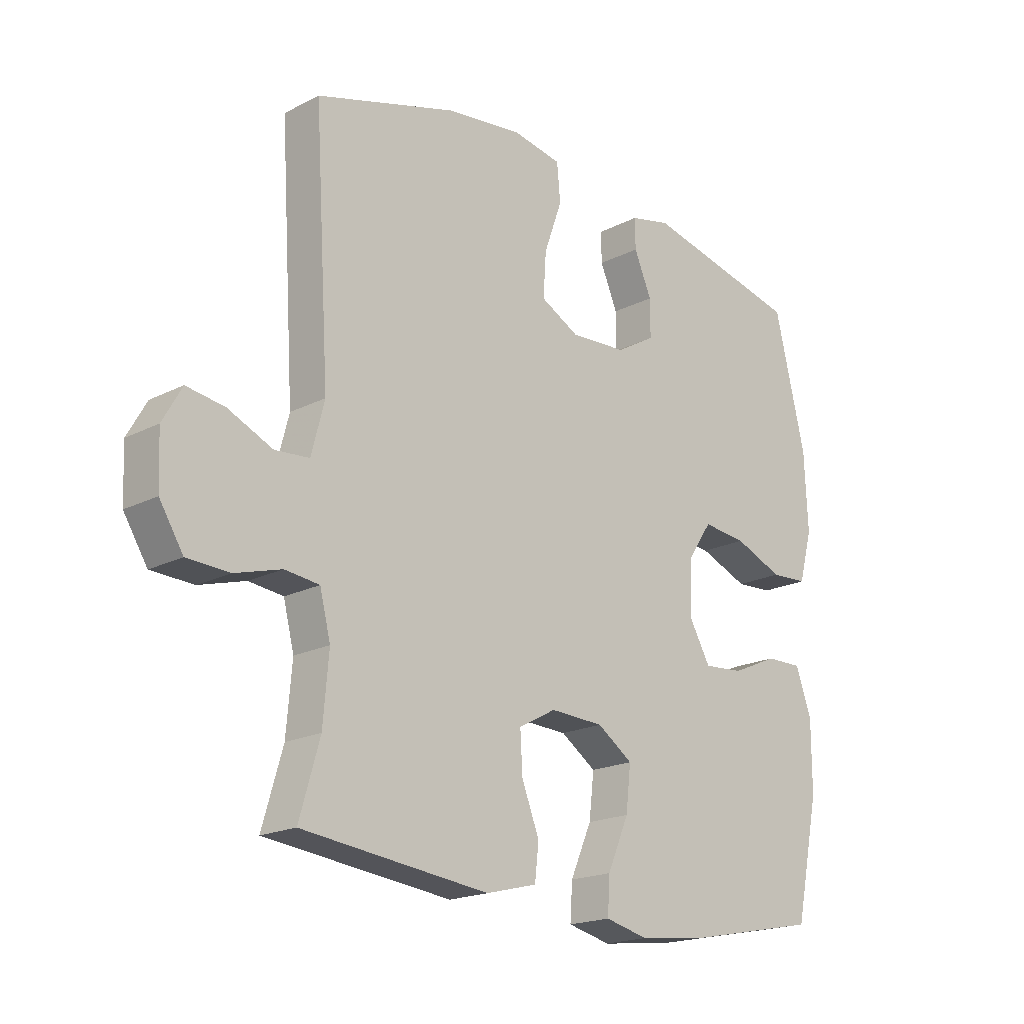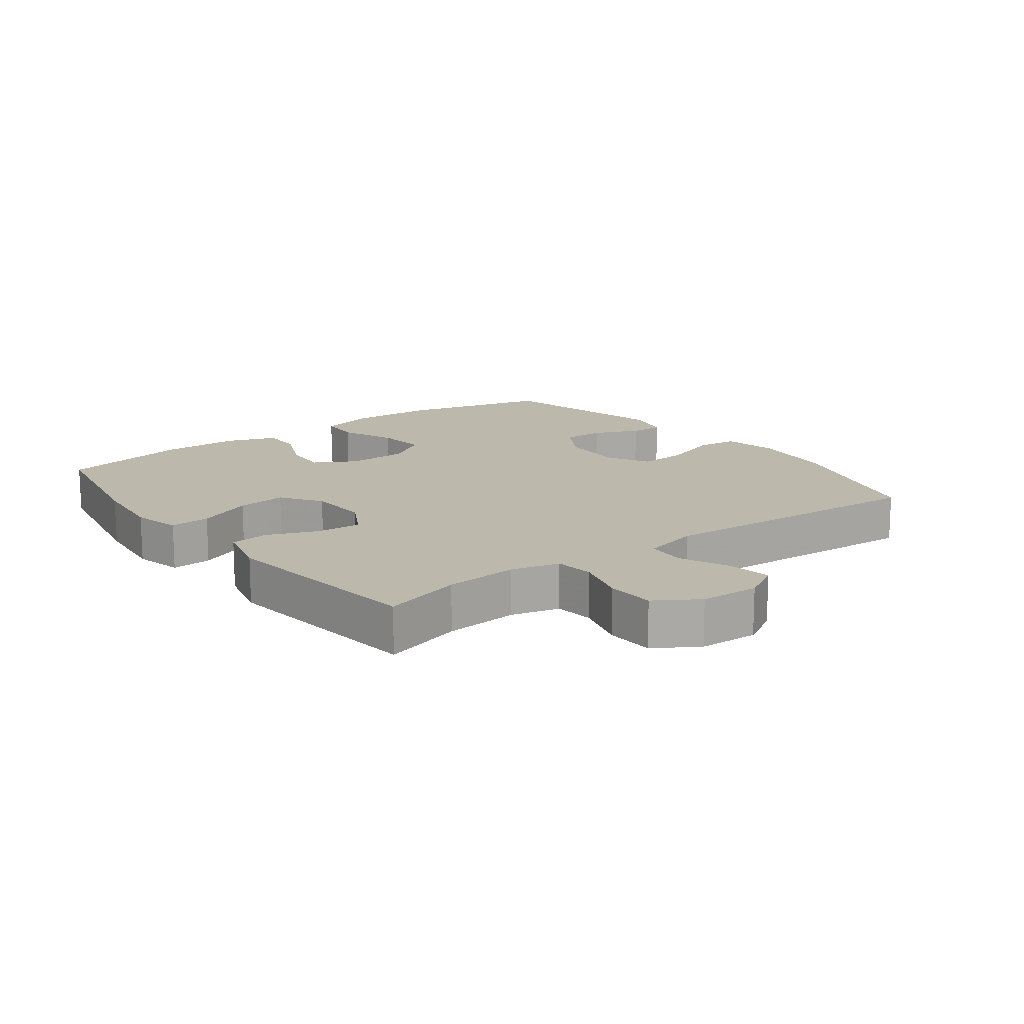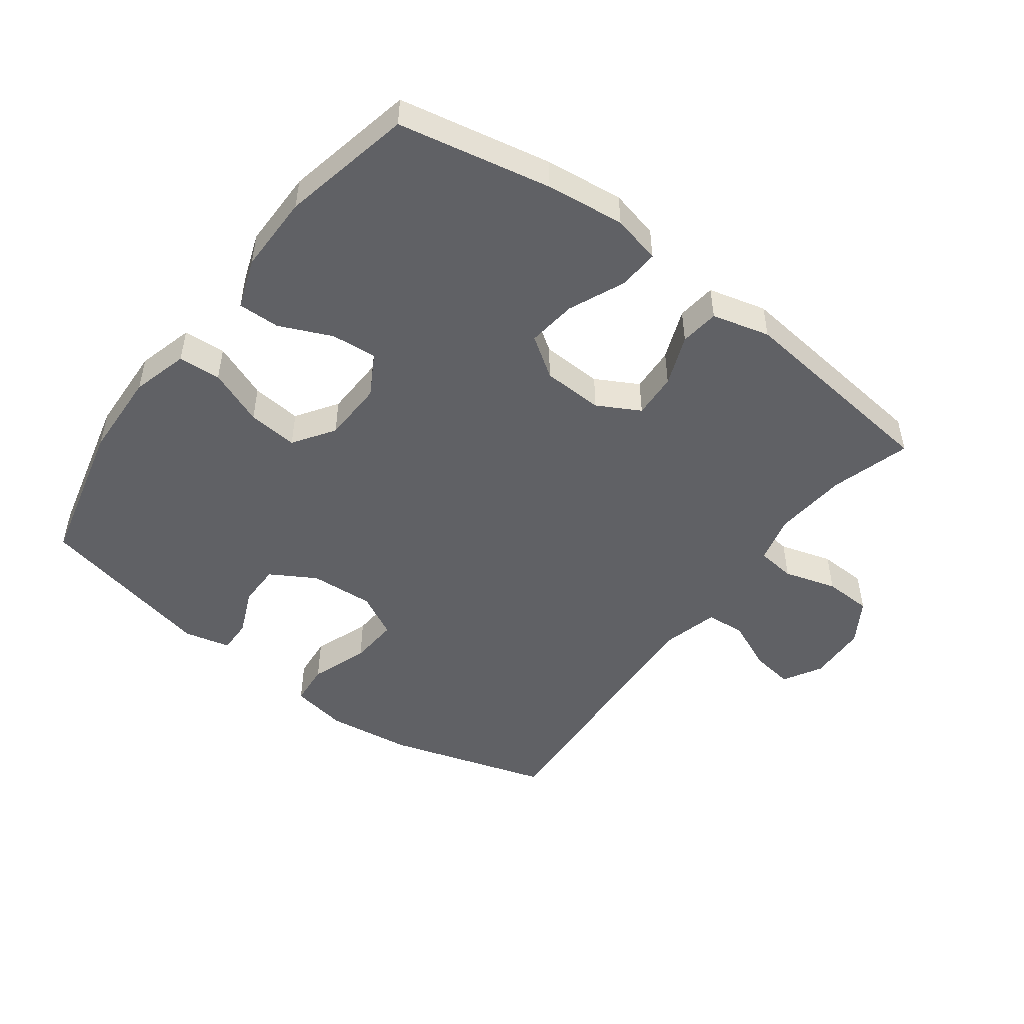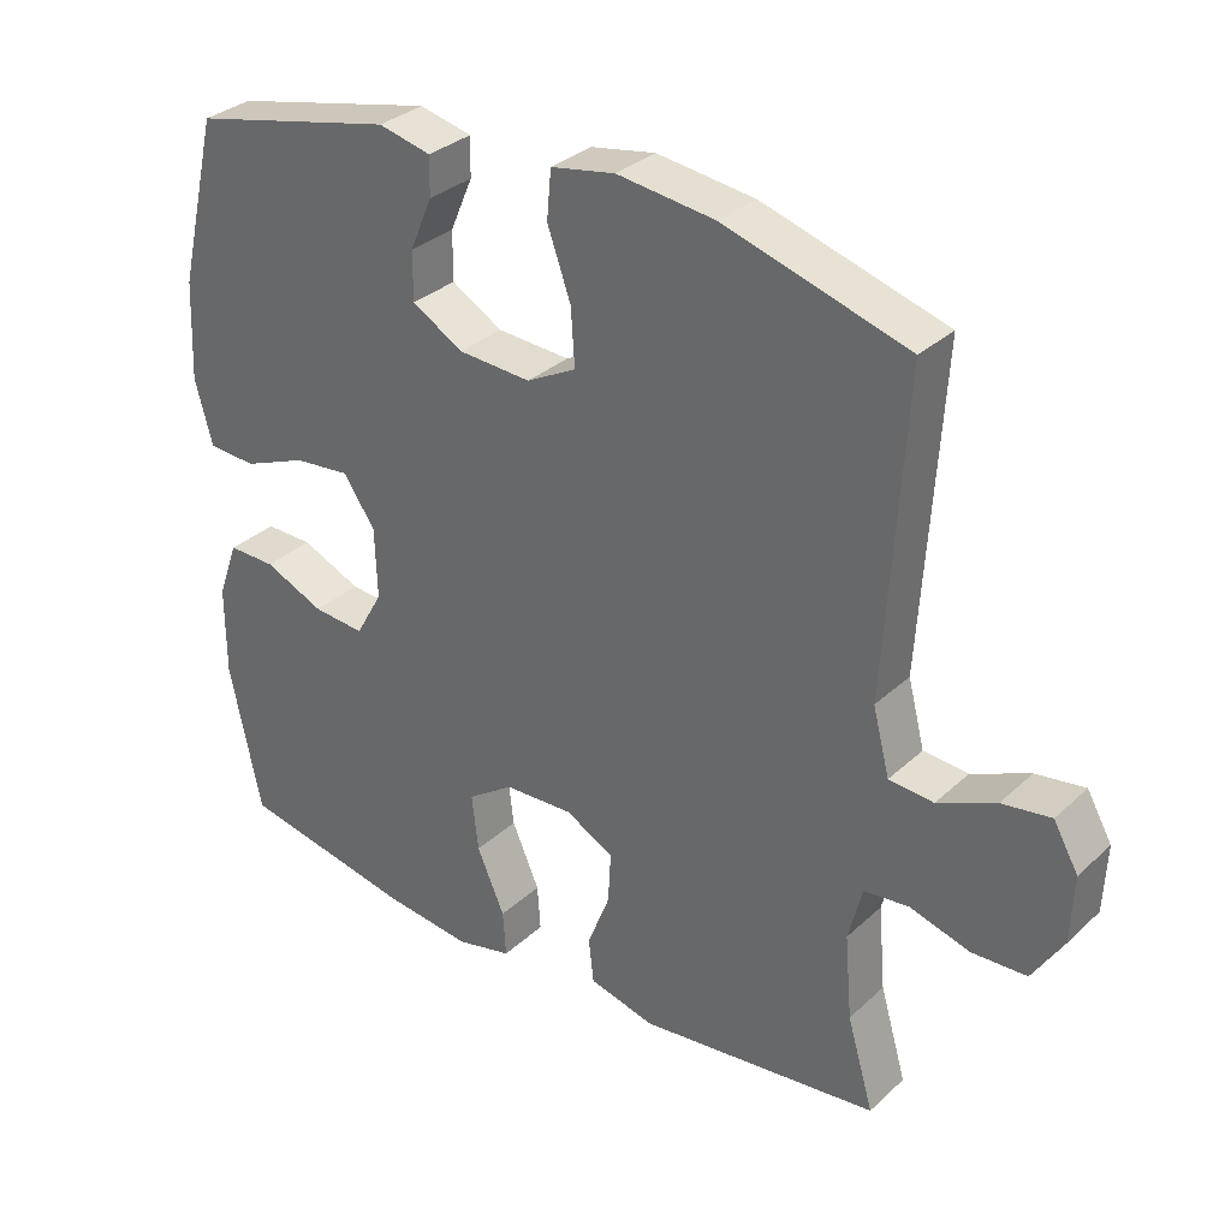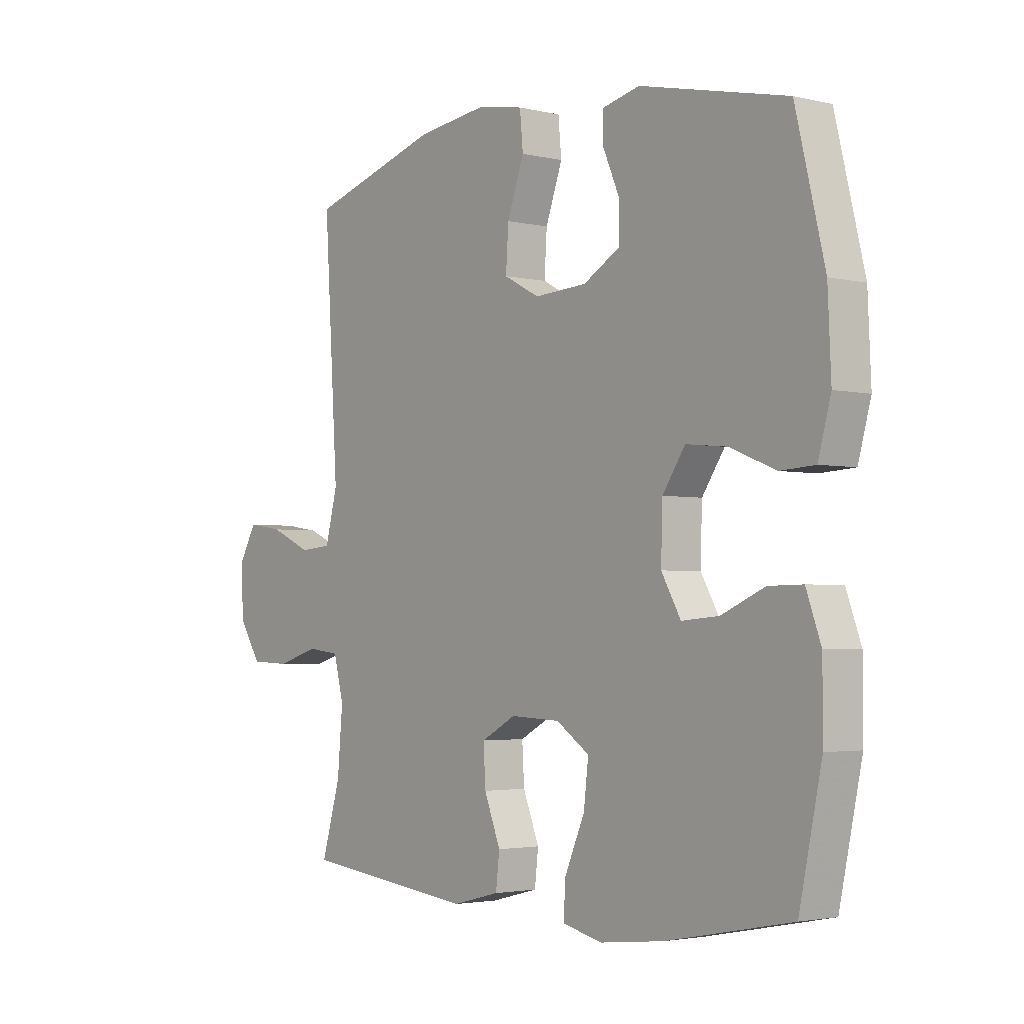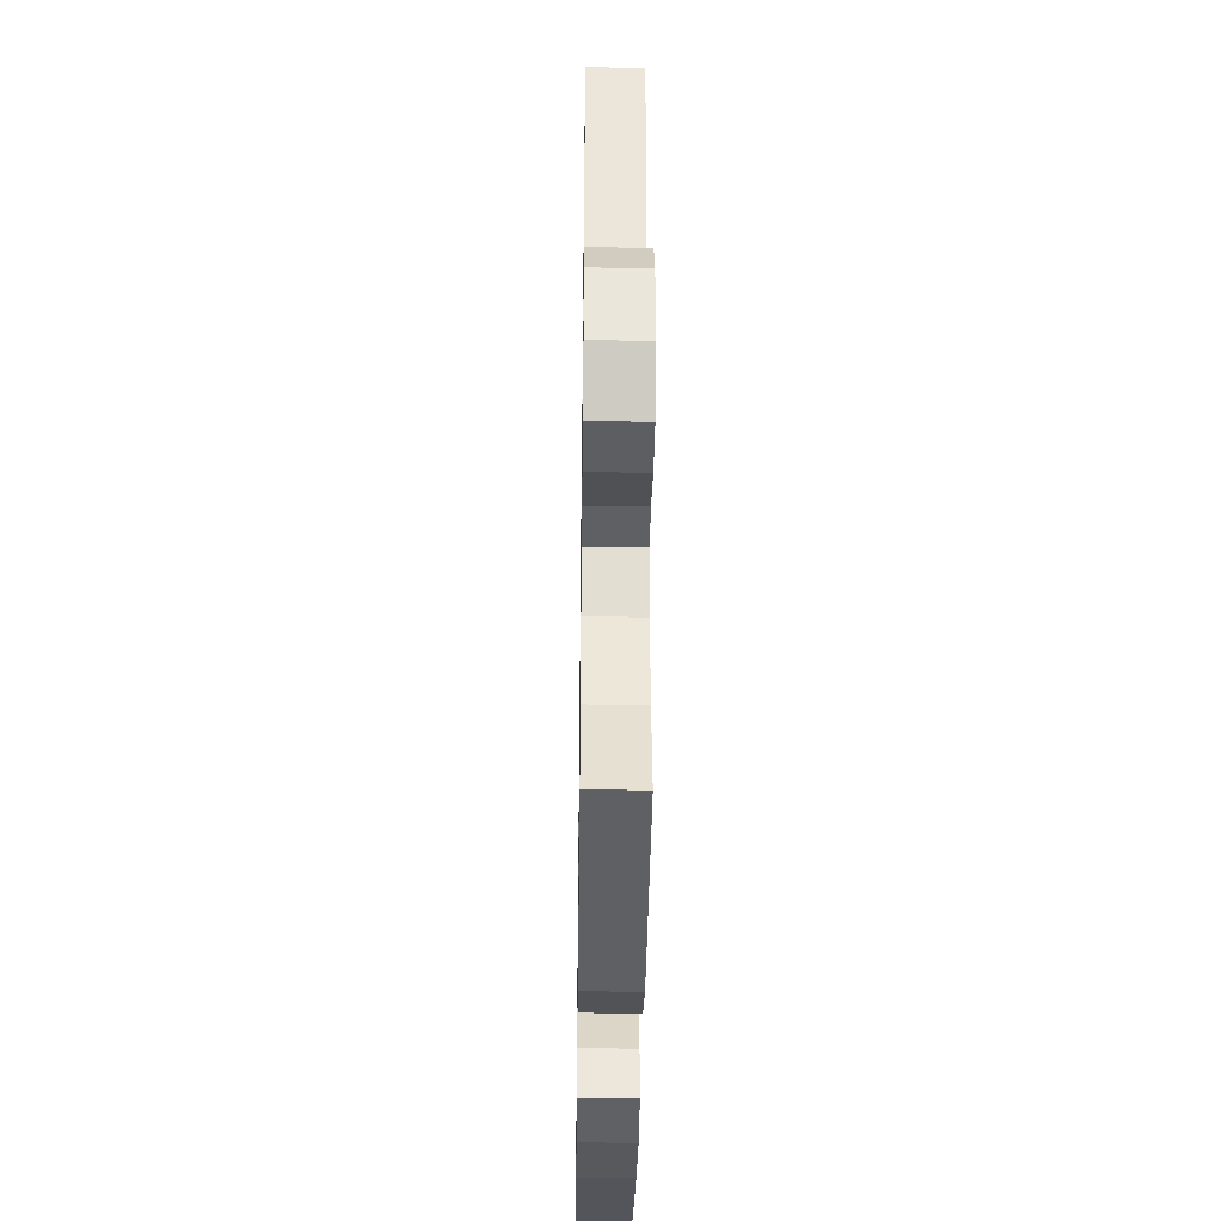
<metadata>
{"format":"obj","ext":"obj","renderer":"f3d","projection":"perspective","resolution":1024,"background":"white","views":[{"elev":-19.1,"azim":-46.0,"up":"+Z"},{"elev":14.9,"azim":-127.0,"up":"+Y"},{"elev":-49.0,"azim":143.3,"up":"+Y"},{"elev":32.0,"azim":-141.8,"up":"+Z"},{"elev":-2.9,"azim":51.0,"up":"+Z"},{"elev":-36.3,"azim":-90.8,"up":"+Z"}]}
</metadata>
<code>
v -0.5 0.07 0.5
v -0.249 0.07 0.576
v -0.115 0.07 0.593
v -0.027 0.07 0.577
v -0.021 0.07 0.511
v -0.053 0.07 0.421
v -0.058 0.07 0.344
v 0.01 0.07 0.308
v 0.11 0.07 0.314
v 0.18 0.07 0.355
v 0.18 0.07 0.421
v 0.149 0.07 0.493
v 0.148 0.07 0.546
v 0.22 0.07 0.563
v 0.5 0.07 0.5
v 0.555 0.07 0.271
v 0.561 0.07 0.135
v 0.537 0.07 0.047
v 0.471 0.07 0.043
v 0.384 0.07 0.078
v 0.306 0.07 0.086
v 0.263 0.07 0.022
v 0.26 0.07 -0.074
v 0.297 0.07 -0.139
v 0.368 0.07 -0.133
v 0.45 0.07 -0.097
v 0.515 0.07 -0.096
v 0.543 0.07 -0.174
v 0.543 0.07 -0.296
v 0.5 0.07 -0.5
v 0.263 0.07 -0.547
v 0.141 0.07 -0.561
v 0.065 0.07 -0.543
v 0.069 0.07 -0.48
v 0.107 0.07 -0.393
v 0.116 0.07 -0.316
v 0.053 0.07 -0.273
v -0.042 0.07 -0.269
v -0.108 0.07 -0.305
v -0.104 0.07 -0.375
v -0.073 0.07 -0.454
v -0.08 0.07 -0.515
v -0.17 0.07 -0.538
v -0.5 0.07 -0.5
v -0.464 0.07 -0.376
v -0.454 0.07 -0.261
v -0.473 0.07 -0.186
v -0.534 0.07 -0.179
v -0.616 0.07 -0.203
v -0.691 0.07 -0.2
v -0.733 0.07 -0.133
v -0.737 0.07 -0.041
v -0.703 0.07 0.019
v -0.636 0.07 0.009
v -0.557 0.07 -0.026
v -0.496 0.07 -0.021
v -0.473 0.07 0.068
v -0.5 0 0.5
v -0.249 0 0.576
v -0.115 0 0.593
v -0.027 0 0.577
v -0.021 0 0.511
v -0.053 0 0.421
v -0.058 0 0.344
v 0.01 0 0.308
v 0.11 0 0.314
v 0.18 0 0.355
v 0.18 0 0.421
v 0.149 0 0.493
v 0.148 0 0.546
v 0.22 0 0.563
v 0.5 0 0.5
v 0.555 0 0.271
v 0.561 0 0.135
v 0.537 0 0.047
v 0.471 0 0.043
v 0.384 0 0.078
v 0.306 0 0.086
v 0.263 0 0.022
v 0.26 0 -0.074
v 0.297 0 -0.139
v 0.368 0 -0.133
v 0.45 0 -0.097
v 0.515 0 -0.096
v 0.543 0 -0.174
v 0.543 0 -0.296
v 0.5 0 -0.5
v 0.263 0 -0.547
v 0.141 0 -0.561
v 0.065 0 -0.543
v 0.069 0 -0.48
v 0.107 0 -0.393
v 0.116 0 -0.316
v 0.053 0 -0.273
v -0.042 0 -0.269
v -0.108 0 -0.305
v -0.104 0 -0.375
v -0.073 0 -0.454
v -0.08 0 -0.515
v -0.17 0 -0.538
v -0.5 0 -0.5
v -0.464 0 -0.376
v -0.454 0 -0.261
v -0.473 0 -0.186
v -0.534 0 -0.179
v -0.616 0 -0.203
v -0.691 0 -0.2
v -0.733 0 -0.133
v -0.737 0 -0.041
v -0.703 0 0.019
v -0.636 0 0.009
v -0.557 0 -0.026
v -0.496 0 -0.021
v -0.473 0 0.068
f 52 53 54 55
f 52 55 56
f 51 52 56
f 48 49 50 51
f 47 48 51 56
f 46 47 56 57
f 42 43 44 45
f 40 41 42 45
f 39 40 45 46
f 38 39 46 57
f 32 33 34 35
f 32 35 36
f 31 32 36
f 30 31 36
f 29 30 36 37
f 25 26 27 28
f 24 25 28 29
f 17 18 19 20
f 17 20 21
f 16 17 21
f 15 16 21
f 14 15 21 22
f 11 12 13 14
f 10 11 14 22
f 3 4 5 6
f 3 6 7
f 2 3 7
f 1 2 7
f 37 38 57 1
f 24 29 37
f 23 24 37 1
f 9 10 22 23
f 8 9 23
f 1 7 8 23
f 112 111 110 109
f 113 112 109
f 113 109 108
f 108 107 106 105
f 113 108 105 104
f 114 113 104 103
f 102 101 100 99
f 102 99 98 97
f 103 102 97 96
f 114 103 96 95
f 92 91 90 89
f 93 92 89
f 93 89 88
f 93 88 87
f 94 93 87 86
f 85 84 83 82
f 86 85 82 81
f 77 76 75 74
f 78 77 74
f 78 74 73
f 78 73 72
f 79 78 72 71
f 71 70 69 68
f 79 71 68 67
f 63 62 61 60
f 64 63 60
f 64 60 59
f 64 59 58
f 58 114 95 94
f 94 86 81
f 58 94 81 80
f 80 79 67 66
f 80 66 65
f 80 65 64 58
f 1 58 59 2
f 2 59 60 3
f 3 60 61 4
f 4 61 62 5
f 5 62 63 6
f 6 63 64 7
f 7 64 65 8
f 8 65 66 9
f 9 66 67 10
f 10 67 68 11
f 11 68 69 12
f 12 69 70 13
f 13 70 71 14
f 14 71 72 15
f 15 72 73 16
f 16 73 74 17
f 17 74 75 18
f 18 75 76 19
f 19 76 77 20
f 20 77 78 21
f 21 78 79 22
f 22 79 80 23
f 23 80 81 24
f 24 81 82 25
f 25 82 83 26
f 26 83 84 27
f 27 84 85 28
f 28 85 86 29
f 29 86 87 30
f 30 87 88 31
f 31 88 89 32
f 32 89 90 33
f 33 90 91 34
f 34 91 92 35
f 35 92 93 36
f 36 93 94 37
f 37 94 95 38
f 38 95 96 39
f 39 96 97 40
f 40 97 98 41
f 41 98 99 42
f 42 99 100 43
f 43 100 101 44
f 44 101 102 45
f 45 102 103 46
f 46 103 104 47
f 47 104 105 48
f 48 105 106 49
f 49 106 107 50
f 50 107 108 51
f 51 108 109 52
f 52 109 110 53
f 53 110 111 54
f 54 111 112 55
f 55 112 113 56
f 56 113 114 57
f 57 114 58 1

</code>
